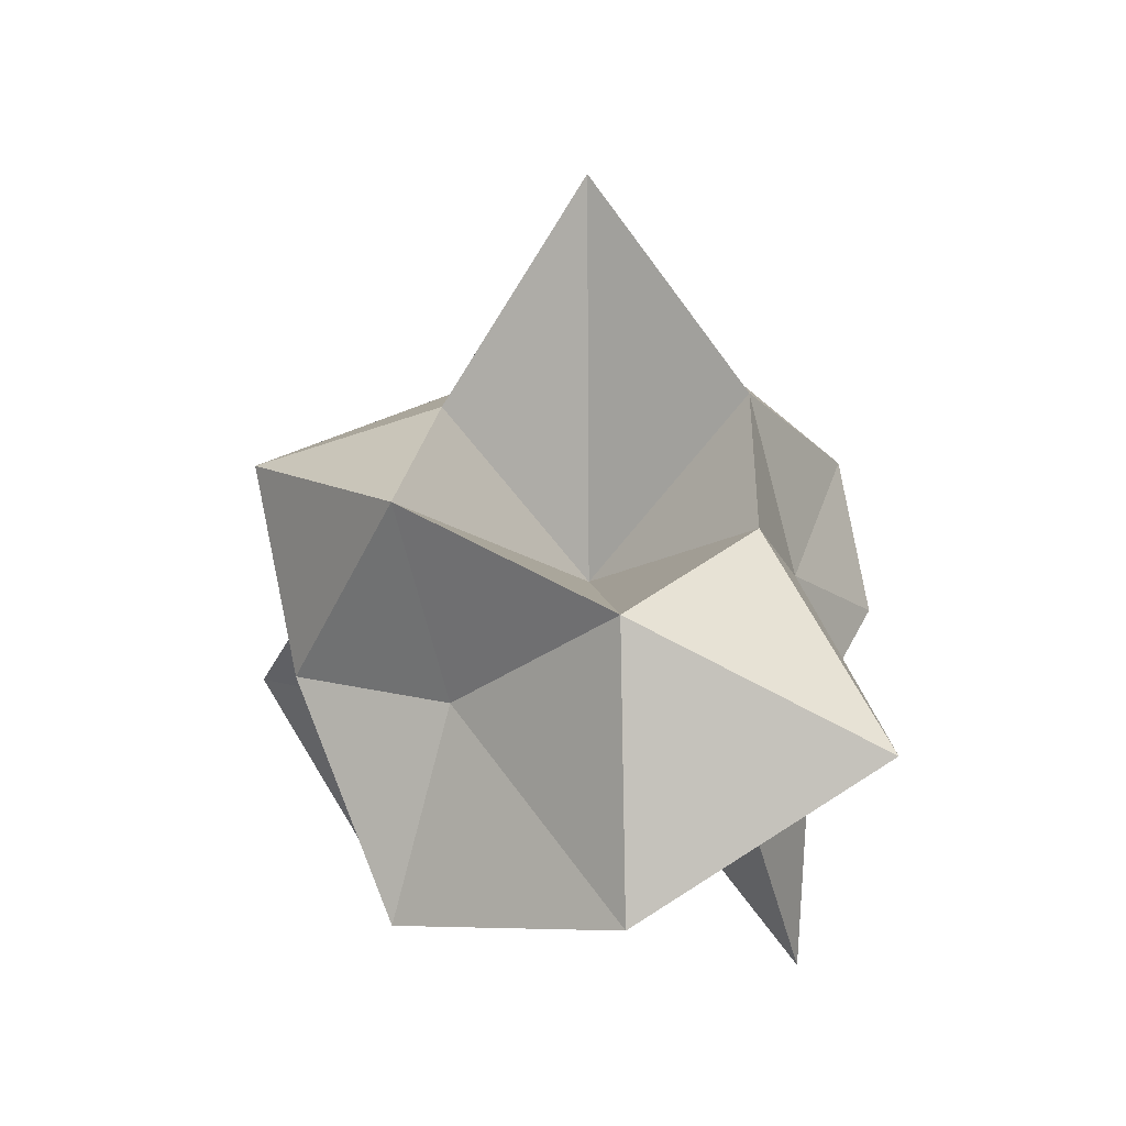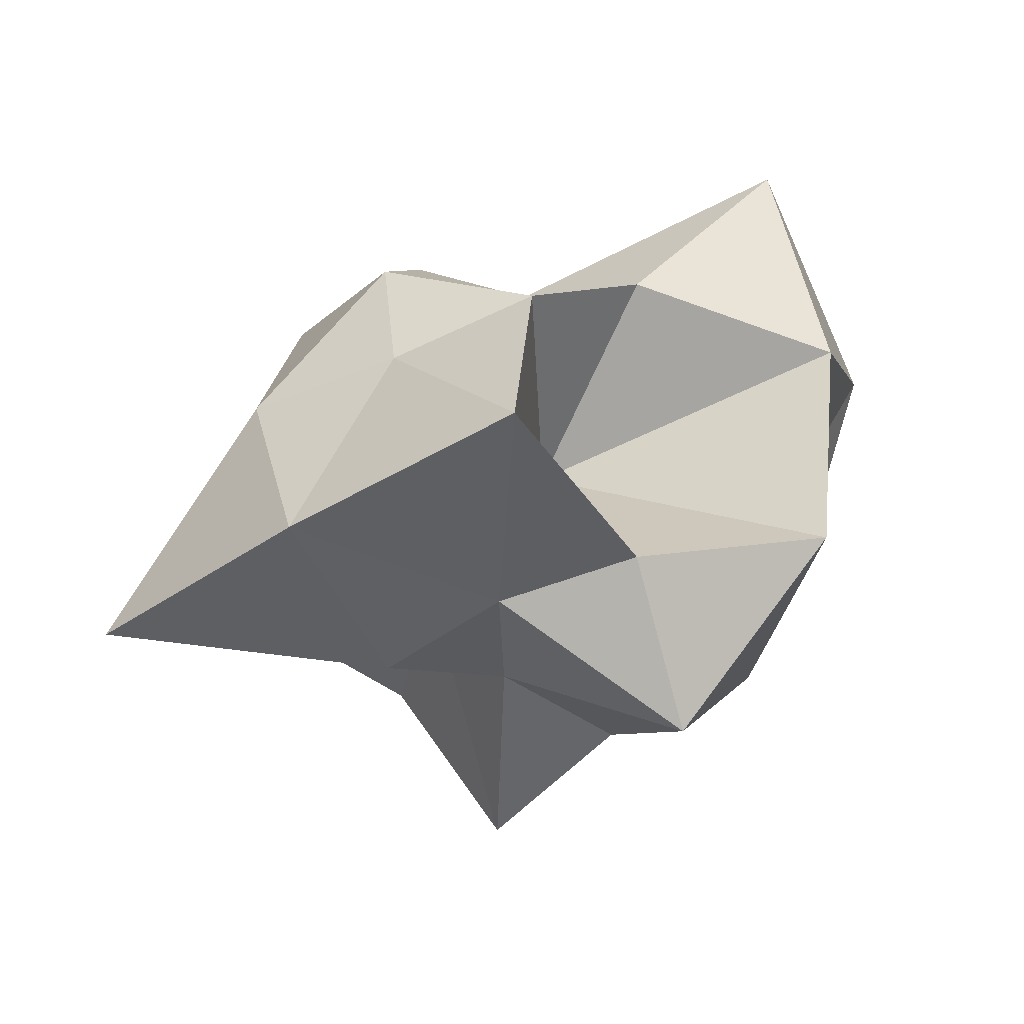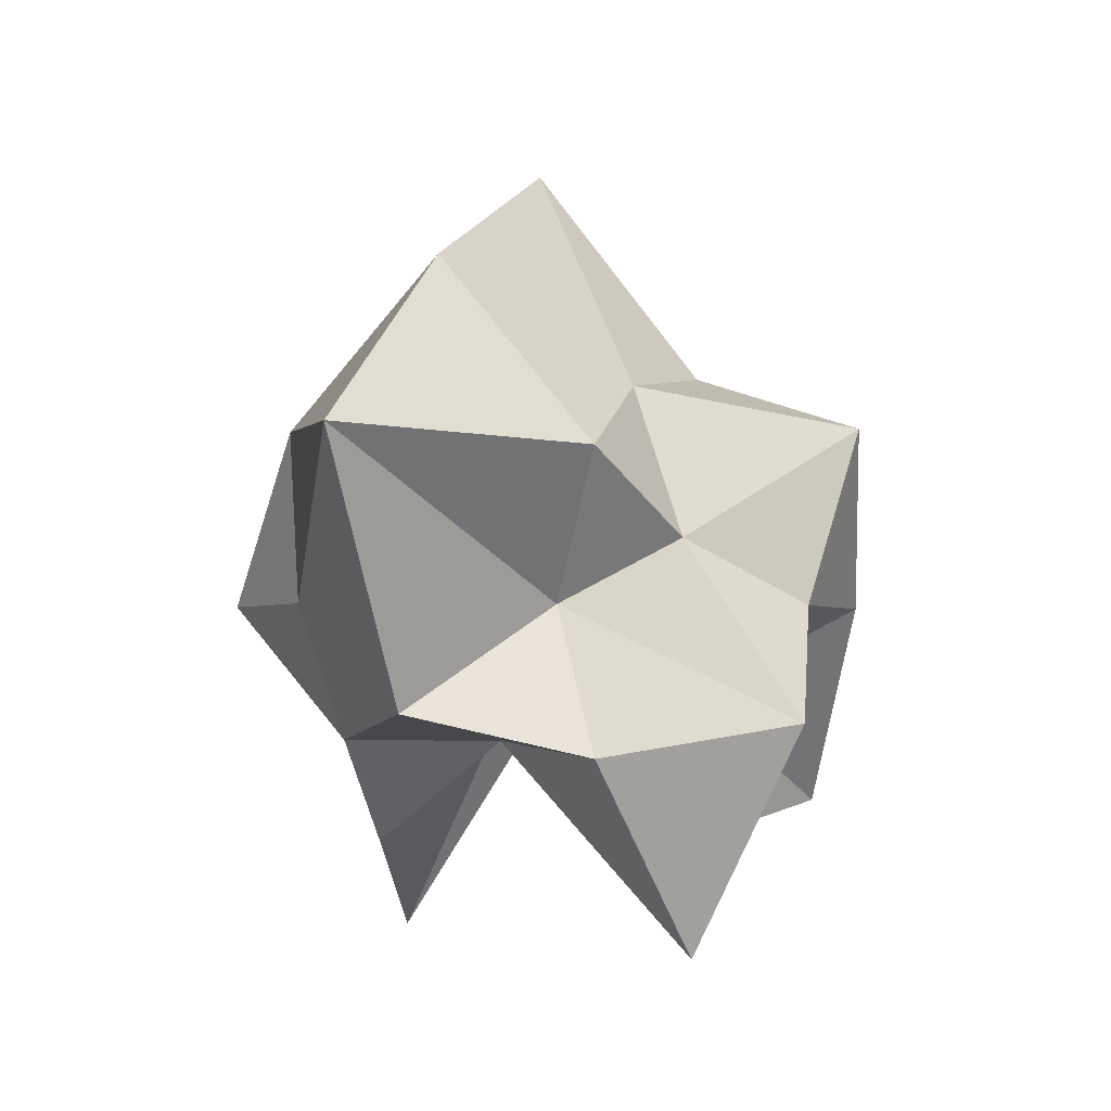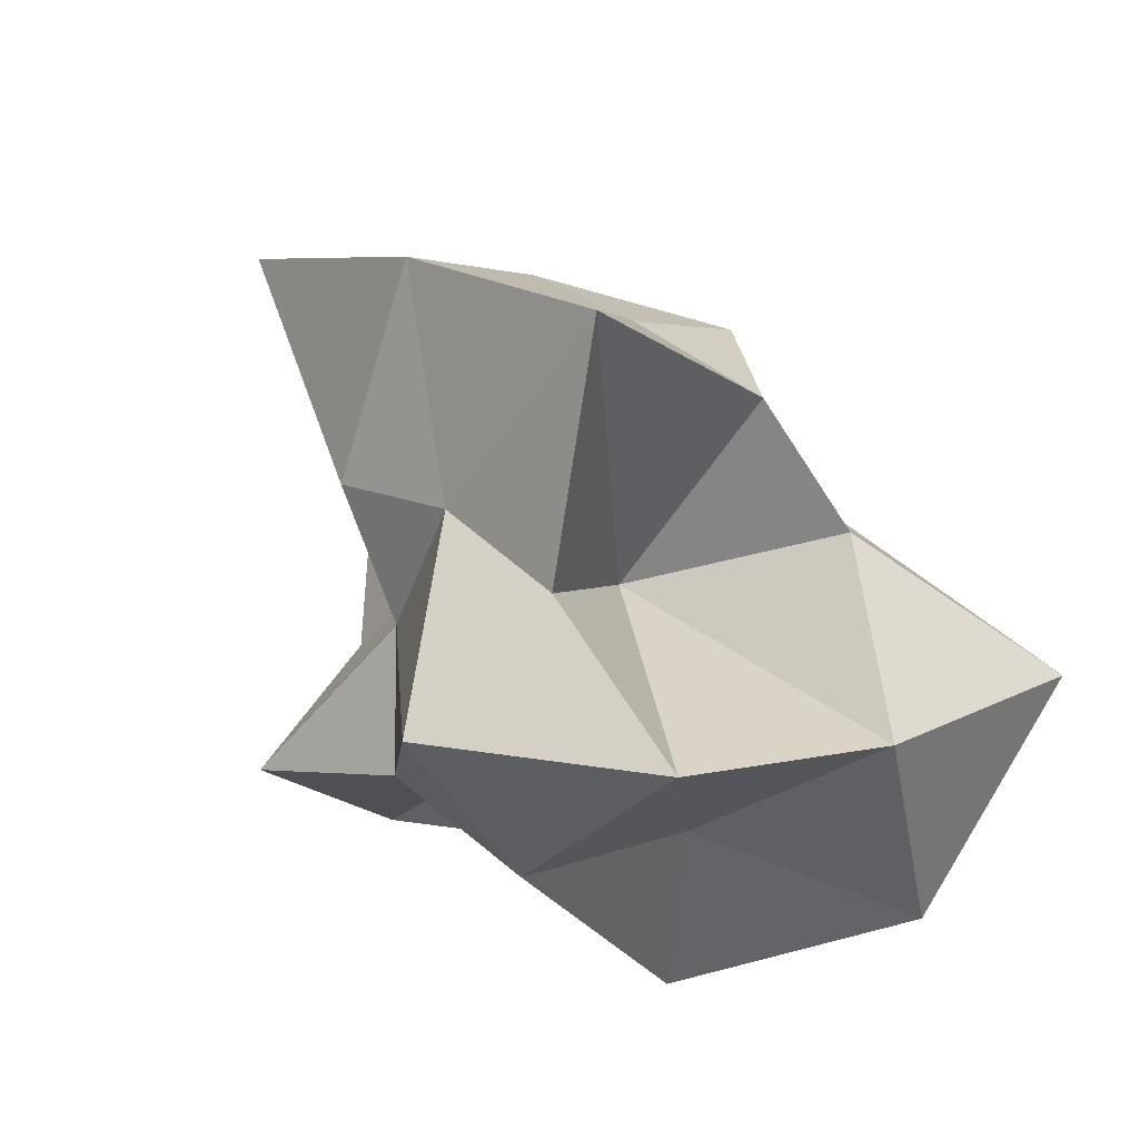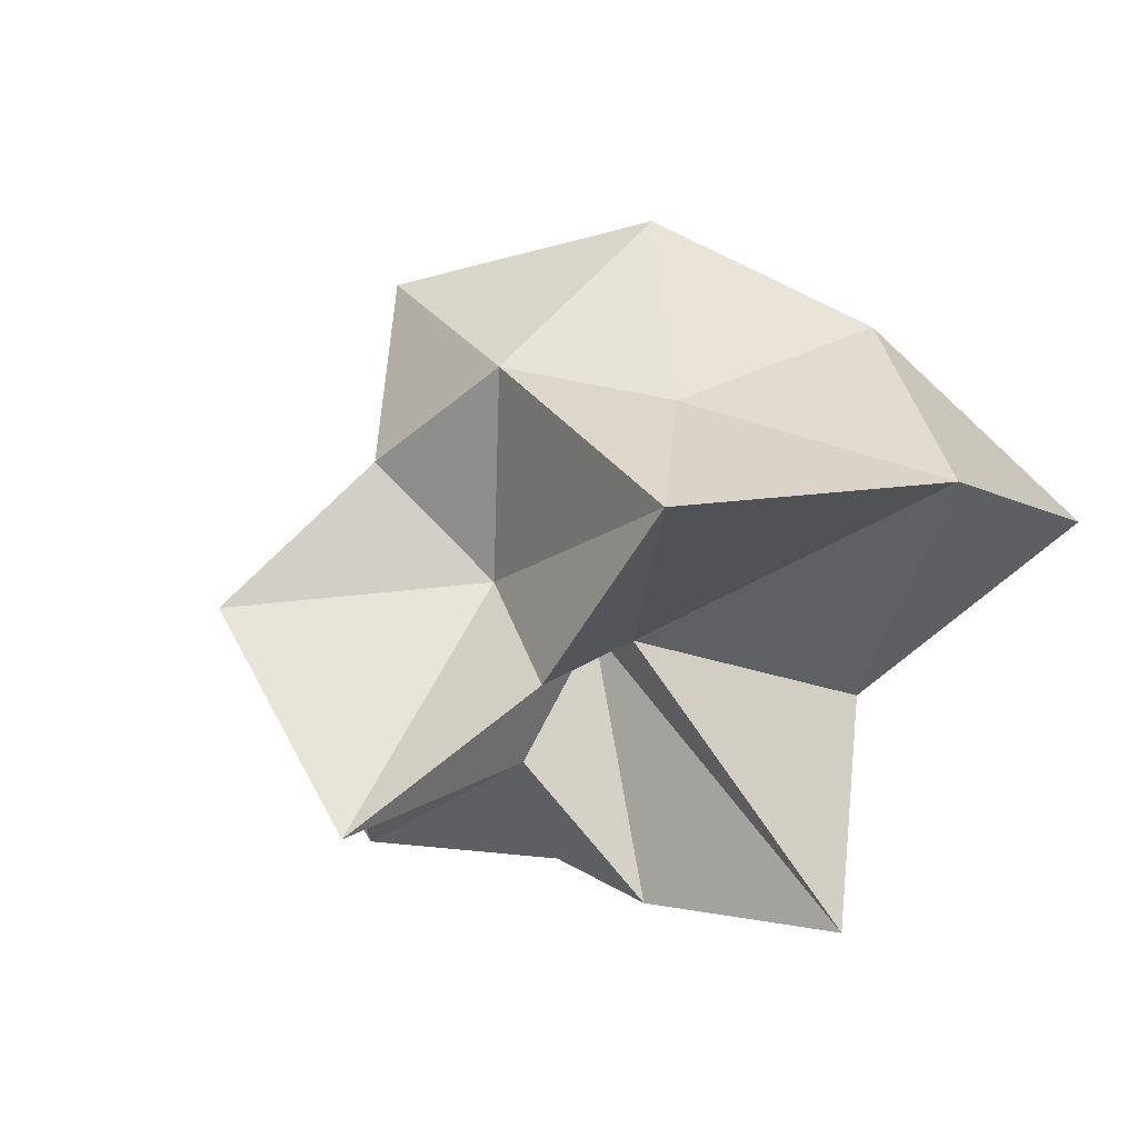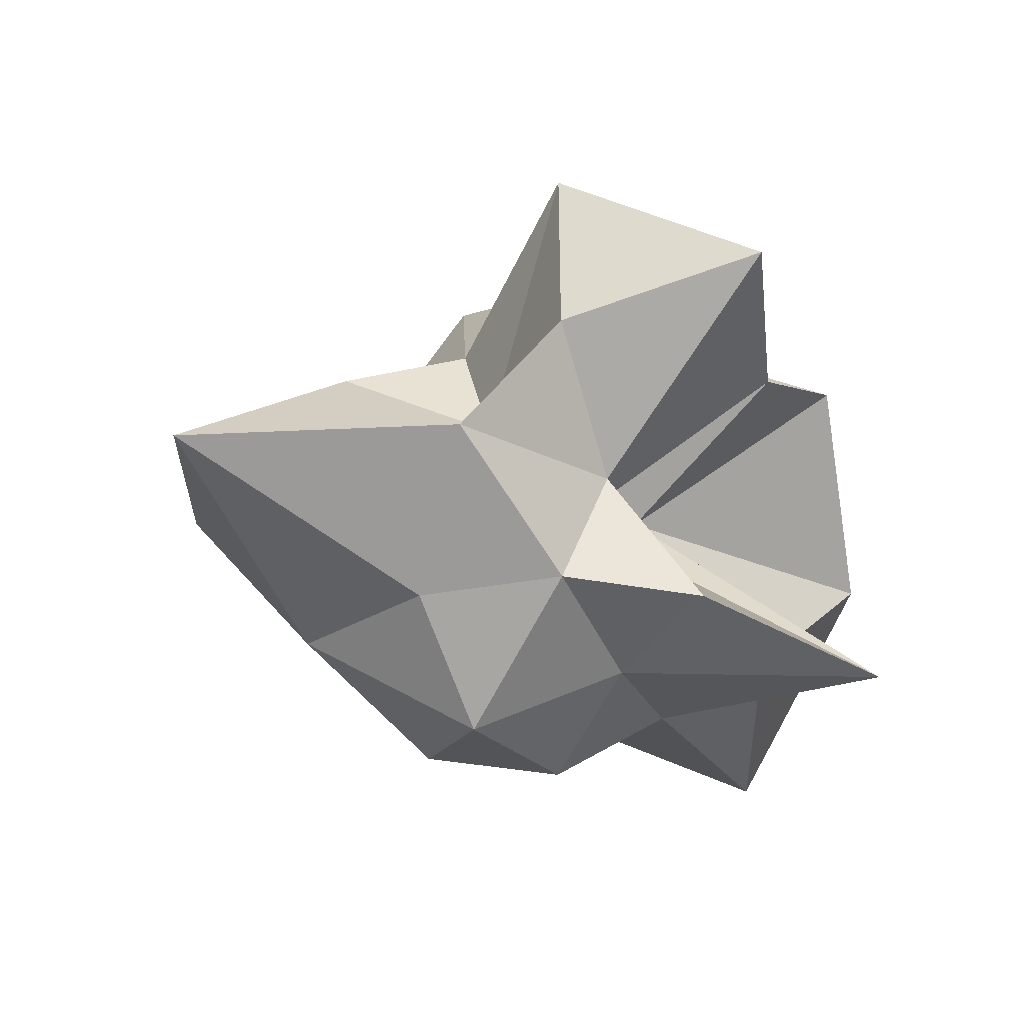
<metadata>
{"format":"obj","ext":"obj","renderer":"f3d","projection":"perspective","resolution":1024,"background":"white","views":[{"elev":16.6,"azim":-94.0,"up":"+Z"},{"elev":79.9,"azim":158.0,"up":"+Z"},{"elev":-2.7,"azim":113.3,"up":"+Z"},{"elev":56.1,"azim":-137.9,"up":"+Z"},{"elev":-44.7,"azim":-134.8,"up":"+Z"},{"elev":-18.6,"azim":125.7,"up":"+Y"}]}
</metadata>
<code>
v  0.032 0.0697 0.0046
v  0.06 0.1297 -0.0694
v  -0.0049 0.1108 -0.0222
v  0.0491 0.0217 -0.0222
v  0.0792 0.0507 -0.0834
v  0.0792 0.0507 0.039
v  -0.029 0.1255 0.0518
v  0.0243 0.0453 0.0679
v  -0.037 0.0507 0.0767
v  -0.0739 0.1102 -0.0222
v  -0.1186 0.0716 0.0602
v  -0.1091 0.0507 -0.0222
v  -0.0168 0.0574 -0.0589
v  0.0409 0.0763 -0.1634
v  -0.037 0.0507 -0.1212
v  -0.1225 0.0745 -0.1076
v  0.1288 -0.0094 -0.0657
v  0.1889 -0.0094 0.0408
v  0.0992 -0.0694 -0.0222
v  0.0952 -0.0094 0.1155
v  -0.0049 -0.0094 0.1638
v  0.0272 -0.0694 0.0767
v  -0.0191 -0.0094 -0.0026
v  -0.1602 -0.0094 0.0281
v  -0.0891 -0.0694 0.039
v  -0.0049 -0.0094 -0.0322
v  0.0356 -0.0094 -0.078
v  0.0272 -0.0694 -0.1212
v  -0.1889 -0.0094 -0.082
v  -0.0268 -0.0094 -0.0524
v  -0.0891 -0.0694 -0.0834
v  0.0911 -0.078 0.0475
v  -0.0384 -0.0718 0.0806
v  -0.177 -0.1088 -0.0222
v  0.0708 -0.0635 -0.0773
v  -0.0509 -0.0954 -0.1638
v  0.0594 -0.1208 -0.0222
v  0.0144 -0.1181 0.0374
v  -0.0049 -0.1297 -0.0222
v  -0.0432 -0.0914 0.0055
v  -0.047 -0.0995 -0.0528
v  0.0097 -0.0916 -0.0673
v  0.032 0.0697 0.0046
v  0.032 0.0697 0.0046
v  0.032 0.0697 0.0046
v  0.032 0.0697 0.0046
v  0.032 0.0697 0.0046
v  0.06 0.1297 -0.0694
v  0.06 0.1297 -0.0694
v  0.06 0.1297 -0.0694
v  0.06 0.1297 -0.0694
v  0.06 0.1297 -0.0694
v  -0.0049 0.1108 -0.0222
v  -0.0049 0.1108 -0.0222
v  -0.0049 0.1108 -0.0222
v  -0.0049 0.1108 -0.0222
v  0.0491 0.0217 -0.0222
v  0.0491 0.0217 -0.0222
v  0.0491 0.0217 -0.0222
v  0.0491 0.0217 -0.0222
v  0.0491 0.0217 -0.0222
v  0.0792 0.0507 -0.0834
v  0.0792 0.0507 -0.0834
v  0.0792 0.0507 -0.0834
v  0.0792 0.0507 -0.0834
v  0.0792 0.0507 0.039
v  0.0792 0.0507 0.039
v  0.0792 0.0507 0.039
v  0.0792 0.0507 0.039
v  -0.029 0.1255 0.0518
v  -0.029 0.1255 0.0518
v  -0.029 0.1255 0.0518
v  -0.029 0.1255 0.0518
v  -0.029 0.1255 0.0518
v  0.0243 0.0453 0.0679
v  0.0243 0.0453 0.0679
v  0.0243 0.0453 0.0679
v  0.0243 0.0453 0.0679
v  0.0243 0.0453 0.0679
v  -0.037 0.0507 0.0767
v  -0.037 0.0507 0.0767
v  -0.037 0.0507 0.0767
v  -0.037 0.0507 0.0767
v  -0.0739 0.1102 -0.0222
v  -0.0739 0.1102 -0.0222
v  -0.0739 0.1102 -0.0222
v  -0.0739 0.1102 -0.0222
v  -0.0739 0.1102 -0.0222
v  -0.1186 0.0716 0.0602
v  -0.1186 0.0716 0.0602
v  -0.1186 0.0716 0.0602
v  -0.1186 0.0716 0.0602
v  -0.1186 0.0716 0.0602
v  -0.1091 0.0507 -0.0222
v  -0.1091 0.0507 -0.0222
v  -0.1091 0.0507 -0.0222
v  -0.1091 0.0507 -0.0222
v  -0.0168 0.0574 -0.0589
v  -0.0168 0.0574 -0.0589
v  -0.0168 0.0574 -0.0589
v  -0.0168 0.0574 -0.0589
v  -0.0168 0.0574 -0.0589
v  0.0409 0.0763 -0.1634
v  0.0409 0.0763 -0.1634
v  0.0409 0.0763 -0.1634
v  0.0409 0.0763 -0.1634
v  0.0409 0.0763 -0.1634
v  -0.037 0.0507 -0.1212
v  -0.037 0.0507 -0.1212
v  -0.037 0.0507 -0.1212
v  -0.037 0.0507 -0.1212
v  -0.1225 0.0745 -0.1076
v  -0.1225 0.0745 -0.1076
v  -0.1225 0.0745 -0.1076
v  -0.1225 0.0745 -0.1076
v  -0.1225 0.0745 -0.1076
v  0.1288 -0.0094 -0.0657
v  0.1288 -0.0094 -0.0657
v  0.1288 -0.0094 -0.0657
v  0.1288 -0.0094 -0.0657
v  0.1288 -0.0094 -0.0657
v  0.1889 -0.0094 0.0408
v  0.1889 -0.0094 0.0408
v  0.1889 -0.0094 0.0408
v  0.1889 -0.0094 0.0408
v  0.1889 -0.0094 0.0408
v  0.0992 -0.0694 -0.0222
v  0.0992 -0.0694 -0.0222
v  0.0992 -0.0694 -0.0222
v  0.0992 -0.0694 -0.0222
v  0.0952 -0.0094 0.1155
v  0.0952 -0.0094 0.1155
v  0.0952 -0.0094 0.1155
v  0.0952 -0.0094 0.1155
v  0.0952 -0.0094 0.1155
v  -0.0049 -0.0094 0.1638
v  -0.0049 -0.0094 0.1638
v  -0.0049 -0.0094 0.1638
v  -0.0049 -0.0094 0.1638
v  -0.0049 -0.0094 0.1638
v  0.0272 -0.0694 0.0767
v  0.0272 -0.0694 0.0767
v  0.0272 -0.0694 0.0767
v  0.0272 -0.0694 0.0767
v  -0.0191 -0.0094 -0.0026
v  -0.0191 -0.0094 -0.0026
v  -0.0191 -0.0094 -0.0026
v  -0.0191 -0.0094 -0.0026
v  -0.0191 -0.0094 -0.0026
v  -0.1602 -0.0094 0.0281
v  -0.1602 -0.0094 0.0281
v  -0.1602 -0.0094 0.0281
v  -0.1602 -0.0094 0.0281
v  -0.1602 -0.0094 0.0281
v  -0.0891 -0.0694 0.039
v  -0.0891 -0.0694 0.039
v  -0.0891 -0.0694 0.039
v  -0.0891 -0.0694 0.039
v  -0.0049 -0.0094 -0.0322
v  -0.0049 -0.0094 -0.0322
v  -0.0049 -0.0094 -0.0322
v  -0.0049 -0.0094 -0.0322
v  -0.0049 -0.0094 -0.0322
v  0.0356 -0.0094 -0.078
v  0.0356 -0.0094 -0.078
v  0.0356 -0.0094 -0.078
v  0.0356 -0.0094 -0.078
v  0.0356 -0.0094 -0.078
v  0.0272 -0.0694 -0.1212
v  0.0272 -0.0694 -0.1212
v  0.0272 -0.0694 -0.1212
v  0.0272 -0.0694 -0.1212
v  -0.1889 -0.0094 -0.082
v  -0.1889 -0.0094 -0.082
v  -0.1889 -0.0094 -0.082
v  -0.1889 -0.0094 -0.082
v  -0.1889 -0.0094 -0.082
v  -0.0268 -0.0094 -0.0524
v  -0.0268 -0.0094 -0.0524
v  -0.0268 -0.0094 -0.0524
v  -0.0268 -0.0094 -0.0524
v  -0.0268 -0.0094 -0.0524
v  -0.0891 -0.0694 -0.0834
v  -0.0891 -0.0694 -0.0834
v  -0.0891 -0.0694 -0.0834
v  -0.0891 -0.0694 -0.0834
v  0.0911 -0.078 0.0475
v  0.0911 -0.078 0.0475
v  0.0911 -0.078 0.0475
v  0.0911 -0.078 0.0475
v  0.0911 -0.078 0.0475
v  -0.0384 -0.0718 0.0806
v  -0.0384 -0.0718 0.0806
v  -0.0384 -0.0718 0.0806
v  -0.0384 -0.0718 0.0806
v  -0.0384 -0.0718 0.0806
v  -0.177 -0.1088 -0.0222
v  -0.177 -0.1088 -0.0222
v  -0.177 -0.1088 -0.0222
v  -0.177 -0.1088 -0.0222
v  -0.177 -0.1088 -0.0222
v  0.0708 -0.0635 -0.0773
v  0.0708 -0.0635 -0.0773
v  0.0708 -0.0635 -0.0773
v  0.0708 -0.0635 -0.0773
v  0.0708 -0.0635 -0.0773
v  -0.0509 -0.0954 -0.1638
v  -0.0509 -0.0954 -0.1638
v  -0.0509 -0.0954 -0.1638
v  -0.0509 -0.0954 -0.1638
v  -0.0509 -0.0954 -0.1638
v  0.0594 -0.1208 -0.0222
v  0.0594 -0.1208 -0.0222
v  0.0594 -0.1208 -0.0222
v  0.0594 -0.1208 -0.0222
v  0.0594 -0.1208 -0.0222
v  0.0144 -0.1181 0.0374
v  0.0144 -0.1181 0.0374
v  0.0144 -0.1181 0.0374
v  0.0144 -0.1181 0.0374
v  0.0144 -0.1181 0.0374
v  -0.0049 -0.1297 -0.0222
v  -0.0049 -0.1297 -0.0222
v  -0.0049 -0.1297 -0.0222
v  -0.0049 -0.1297 -0.0222
v  -0.0432 -0.0914 0.0055
v  -0.0432 -0.0914 0.0055
v  -0.0432 -0.0914 0.0055
v  -0.0432 -0.0914 0.0055
v  -0.0432 -0.0914 0.0055
v  -0.047 -0.0995 -0.0528
v  -0.047 -0.0995 -0.0528
v  -0.047 -0.0995 -0.0528
v  -0.047 -0.0995 -0.0528
v  -0.047 -0.0995 -0.0528
v  0.0097 -0.0916 -0.0673
v  0.0097 -0.0916 -0.0673
v  0.0097 -0.0916 -0.0673
v  0.0097 -0.0916 -0.0673
v  0.0097 -0.0916 -0.0673
g raw
f 1 52 3
f 2 47 61
f 60 5 48
f 69 4 46
f 7 43 56
f 44 74 8
f 79 6 45
f 83 75 73
f 88 70 55
f 71 87 11
f 93 9 72
f 97 89 86
f 51 102 53
f 13 50 107
f 106 15 98
f 65 14 49
f 101 10 54
f 84 100 16
f 116 12 85
f 111 112 99
f 117 125 19
f 126 17 58
f 57 68 18
f 62 59 121
f 132 139 22
f 140 131 77
f 76 82 21
f 66 78 20
f 146 153 25
f 154 145 91
f 90 96 24
f 80 92 23
f 159 166 28
f 167 26 104
f 103 64 168
f 108 105 163
f 174 180 31
f 181 173 114
f 113 110 182
f 94 115 29
f 135 122 67
f 123 134 32
f 191 127 124
f 144 187 133
f 149 136 81
f 137 148 33
f 196 141 138
f 158 192 147
f 177 150 95
f 151 176 34
f 201 155 152
f 186 197 175
f 120 27 63
f 164 119 206
f 205 169 165
f 130 35 118
f 162 30 109
f 178 161 211
f 210 183 179
f 172 36 160
f 213 219 39
f 220 212 189
f 188 143 221
f 128 190 37
f 218 228 222
f 229 217 194
f 193 157 230
f 142 195 38
f 227 233 223
f 234 226 199
f 198 185 235
f 156 200 40
f 237 214 225
f 215 236 203
f 202 129 216
f 170 204 42
f 232 238 224
f 239 231 208
f 207 171 240
f 184 209 41

</code>
